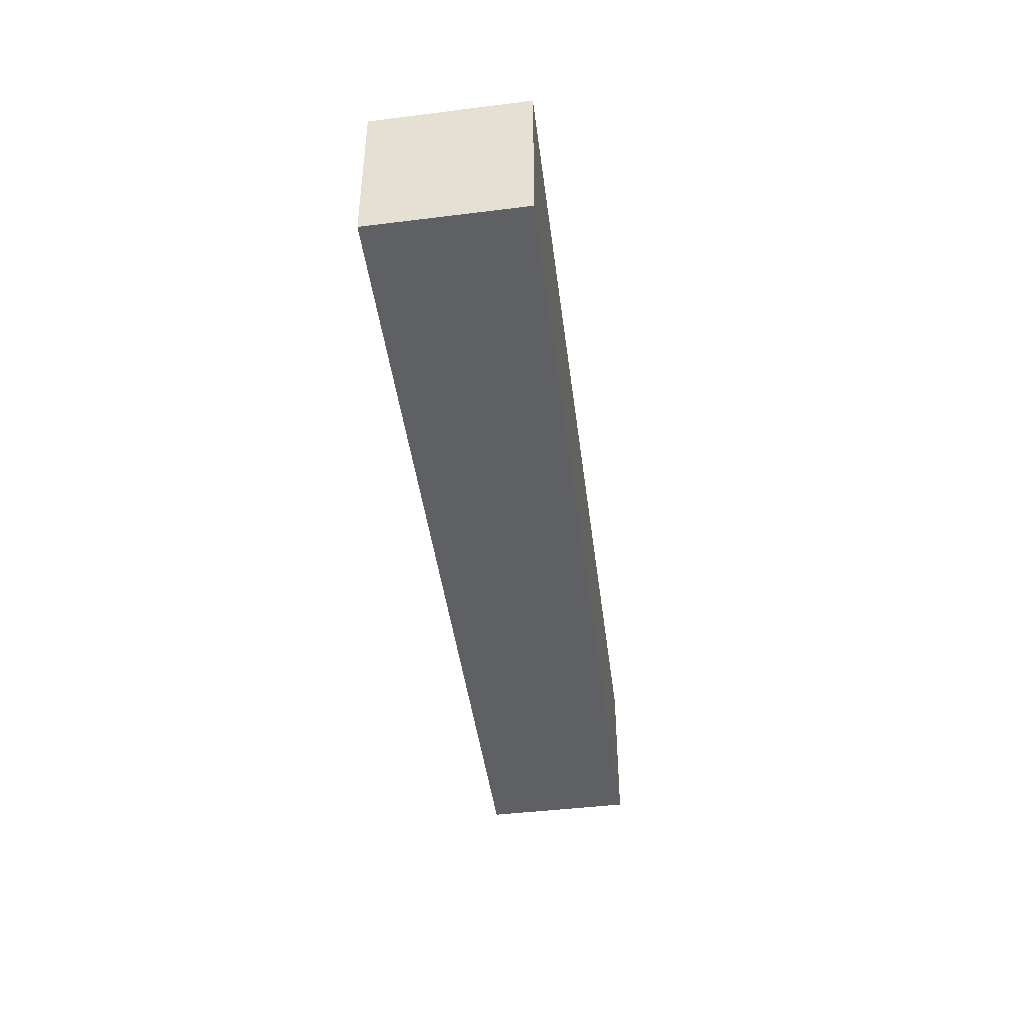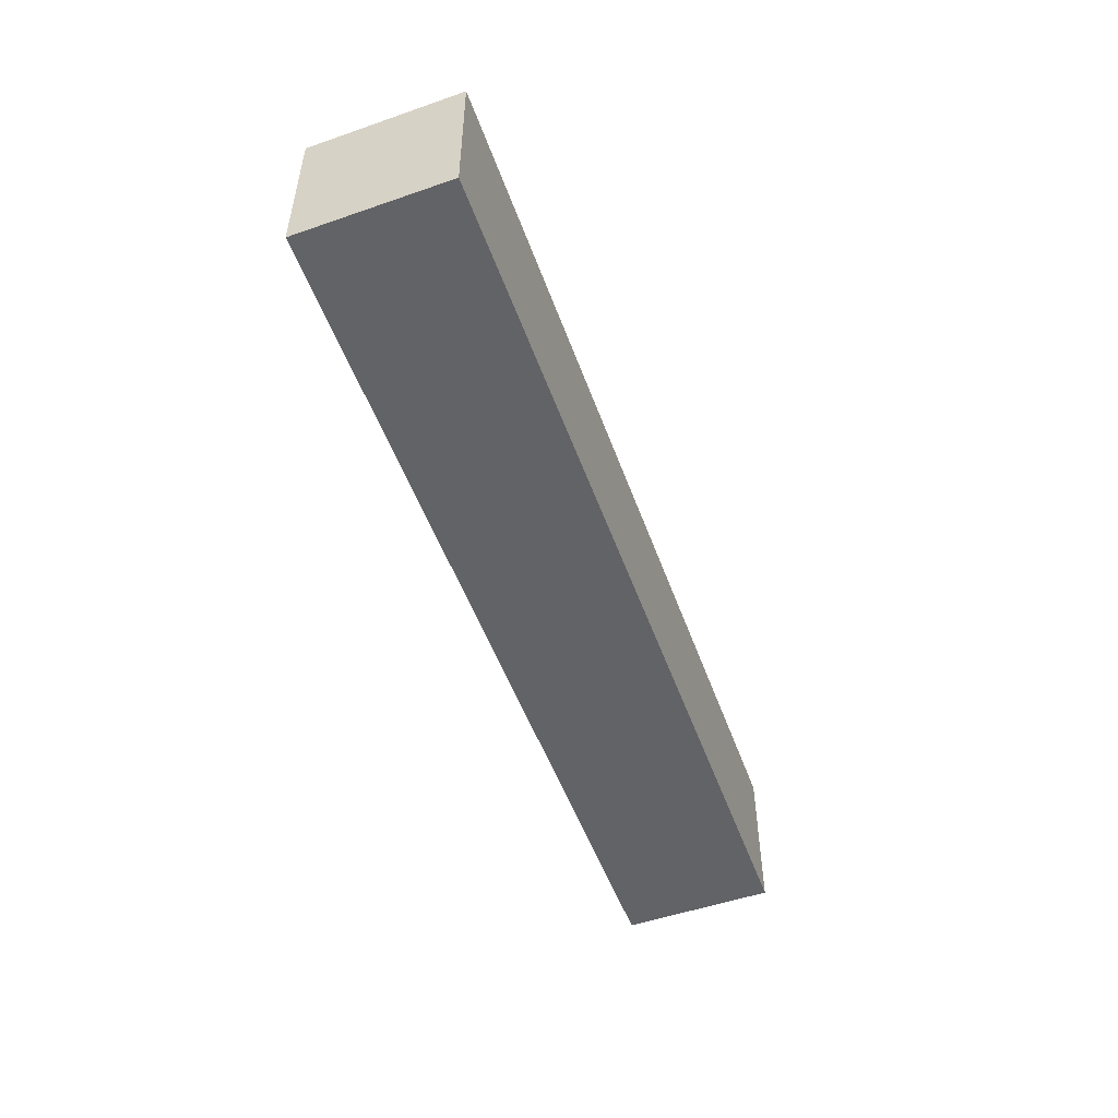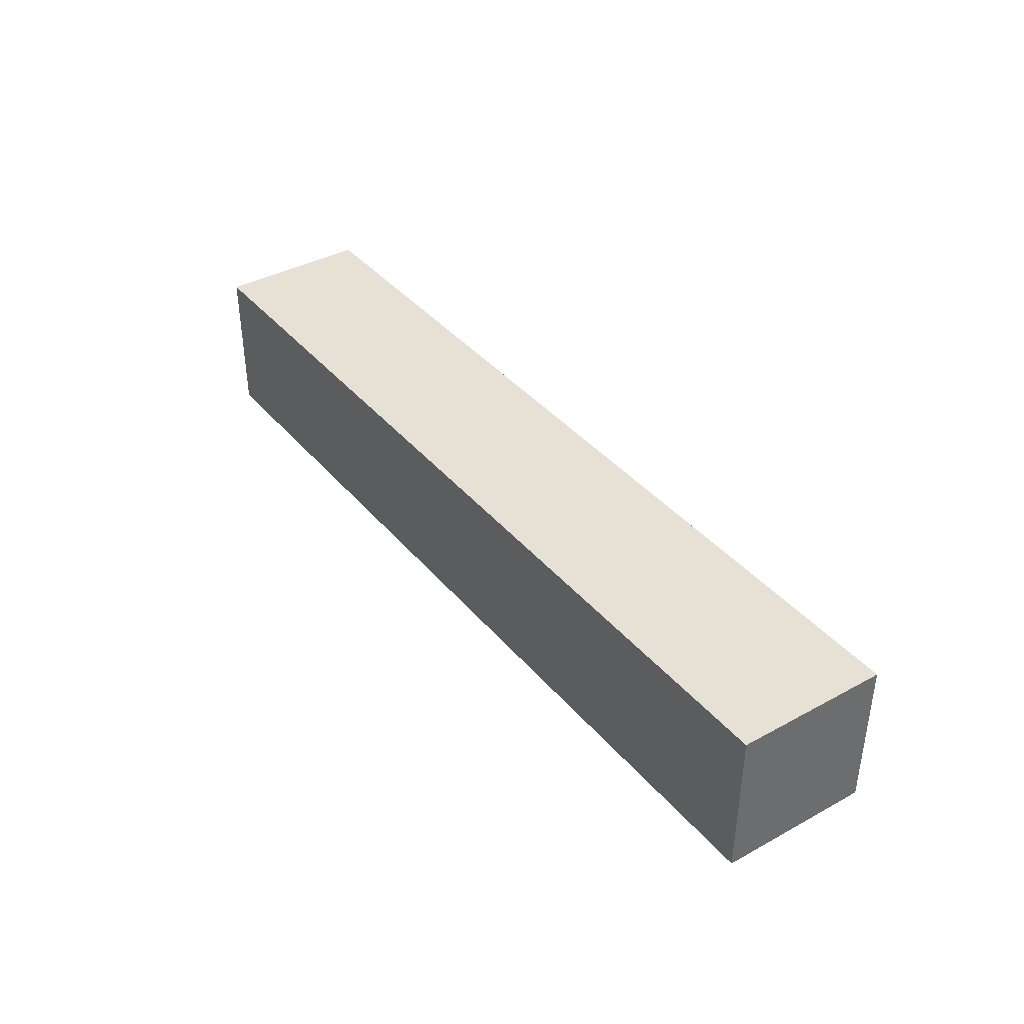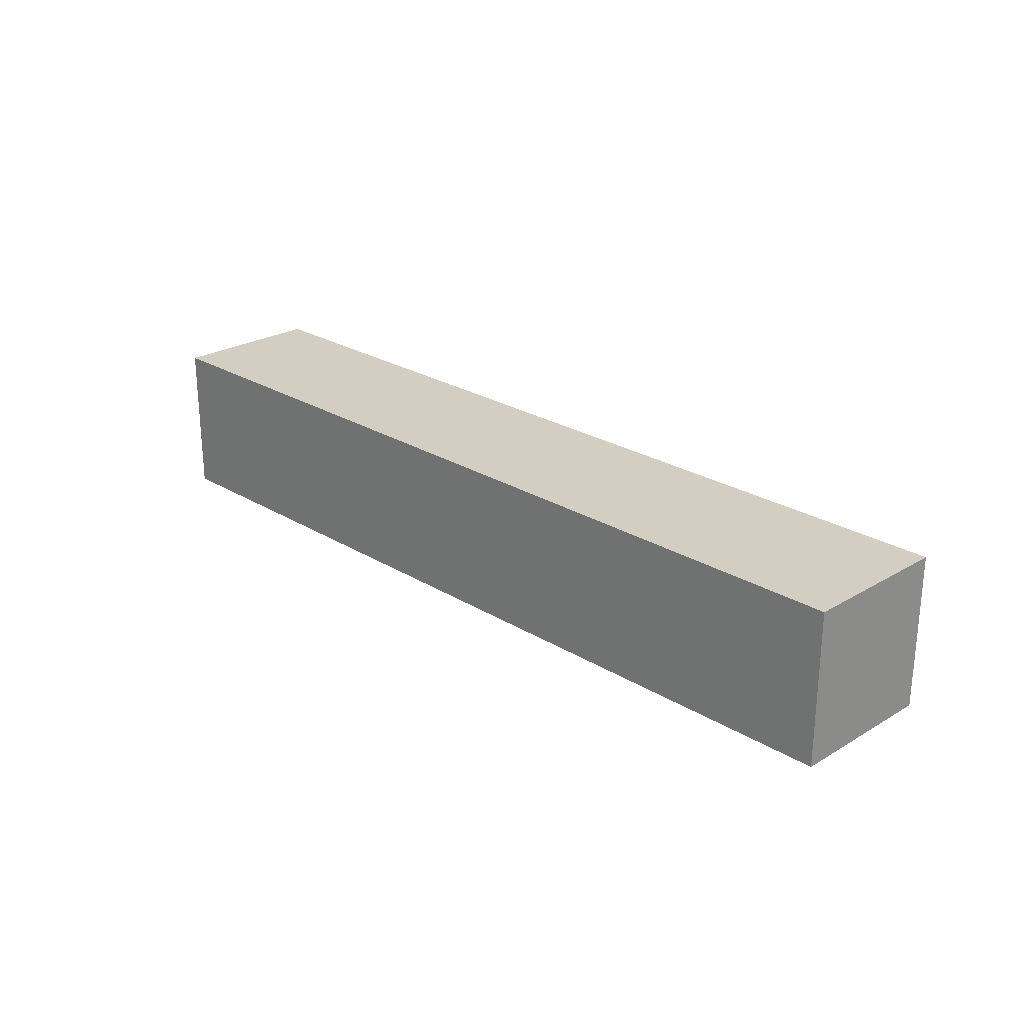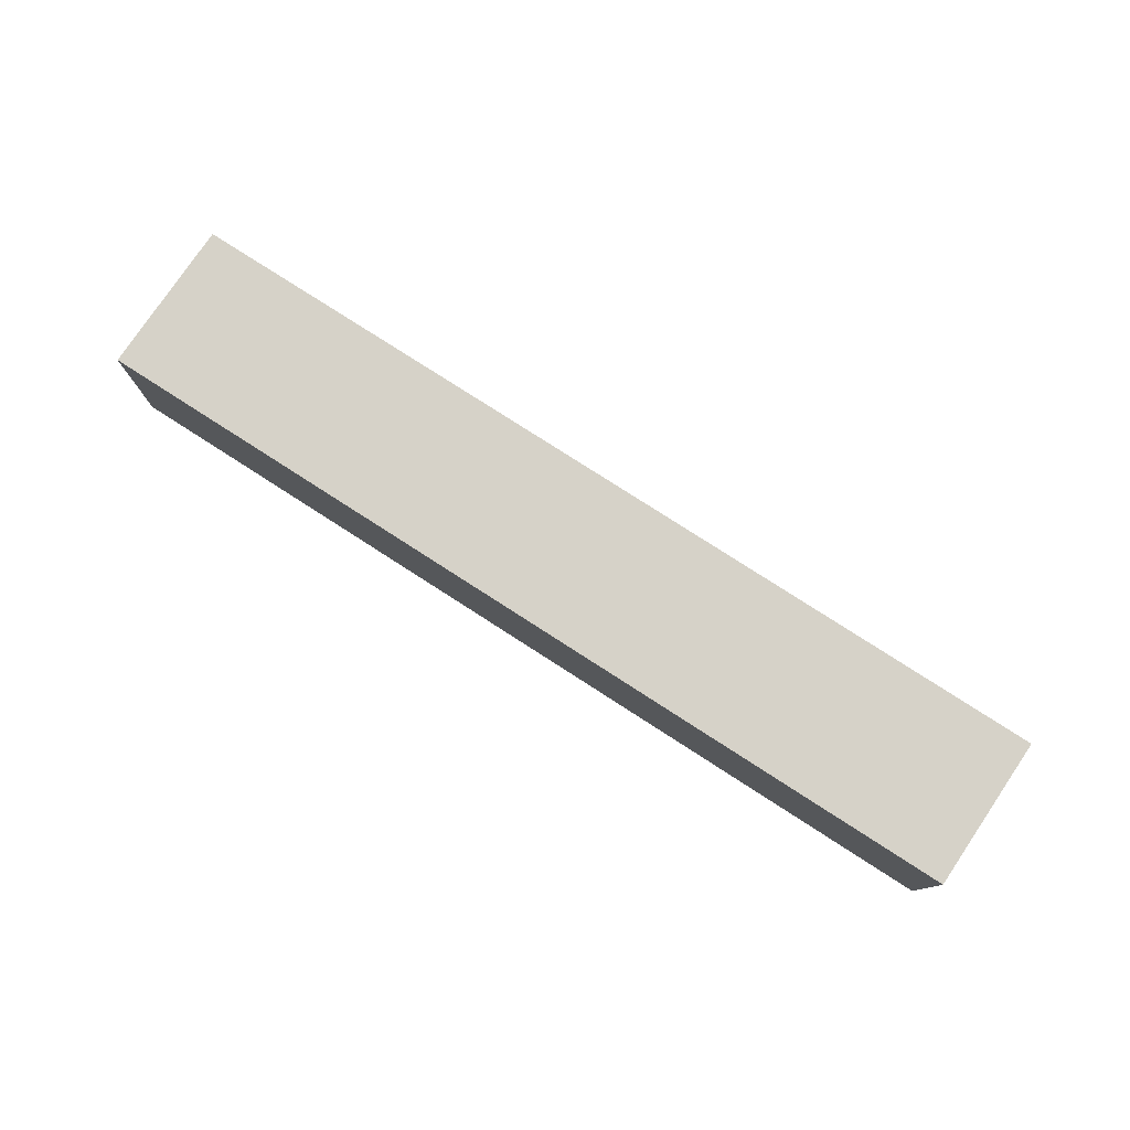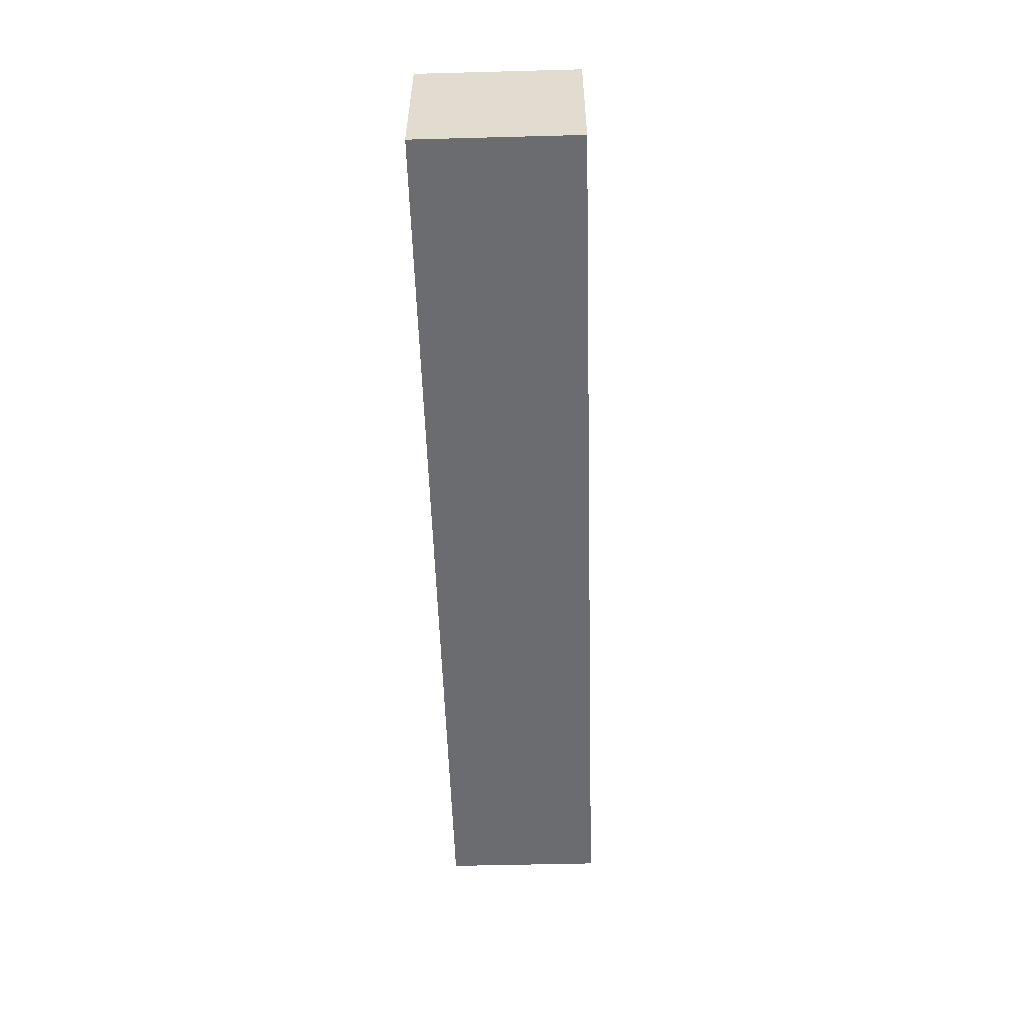
<metadata>
{"format":"obj","ext":"obj","renderer":"f3d","projection":"perspective","resolution":1024,"background":"white","views":[{"elev":-43.2,"azim":-87.7,"up":"+Z"},{"elev":-50.9,"azim":104.6,"up":"+Z"},{"elev":39.2,"azim":-130.4,"up":"+Z"},{"elev":24.9,"azim":39.9,"up":"+Z"},{"elev":78.3,"azim":27.9,"up":"+Z"},{"elev":-48.9,"azim":-88.3,"up":"+Y"}]}
</metadata>
<code>
g d_2_r
v 0.468 -0.03723 -0.02515
v 0.468 -0.03723 0.0559
v 0.4765 0.04132 0.0559
v 0.4765 0.04132 -0.02515
v -0 0.002575 -0.02515
v 0.468 -0.03723 -0.02515
v 0.4765 0.04132 -0.02515
v 0.008445 0.08113 -0.02515
v 0.008445 0.08113 -0.02515
v 0.4765 0.04132 -0.02515
v 0.4765 0.04132 0.0559
v 0.008445 0.08113 0.0559
v 0.008445 0.08113 0.0559
v 0.4765 0.04132 0.0559
v 0.468 -0.03723 0.0559
v -0 0.002575 0.0559
v -0 0.002575 0.0559
v 0.468 -0.03723 0.0559
v 0.468 -0.03723 -0.02515
v -0 0.002575 -0.02515
v -0 0.002575 -0.02515
v 0.008445 0.08113 -0.02515
v 0.008445 0.08113 0.0559
v -0 0.002575 0.0559
f -22 -23 -24
f -21 -22 -24
f -18 -19 -20
f -17 -18 -20
f -14 -15 -16
f -13 -14 -16
f -10 -11 -12
f -9 -10 -12
f -6 -7 -8
f -5 -6 -8
f -2 -3 -4
f -1 -2 -4

</code>
